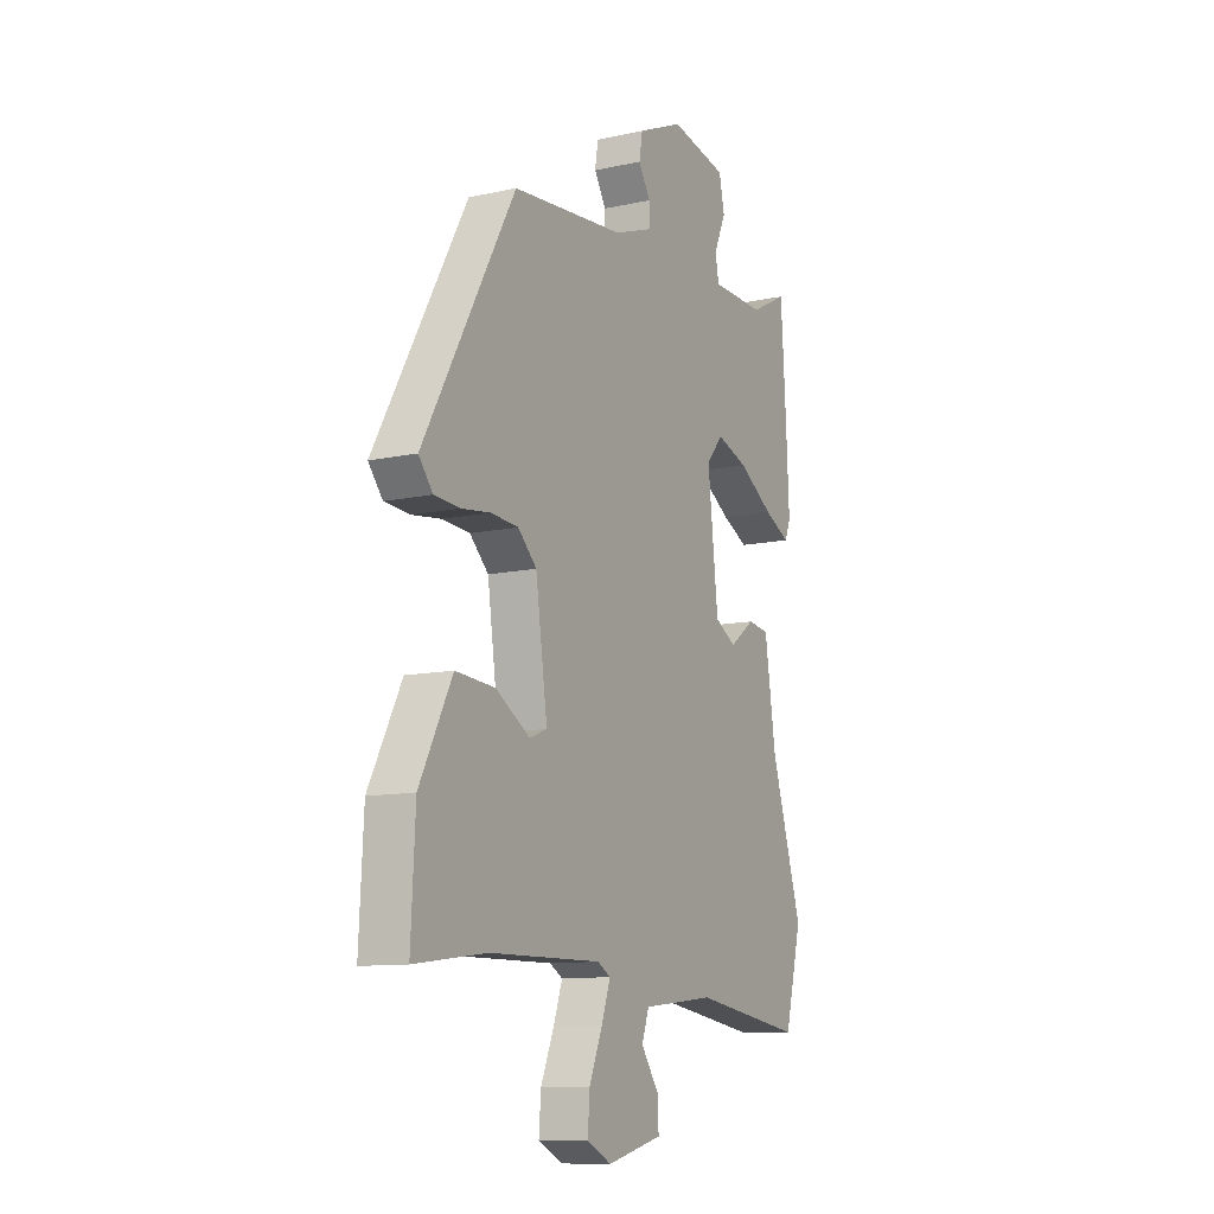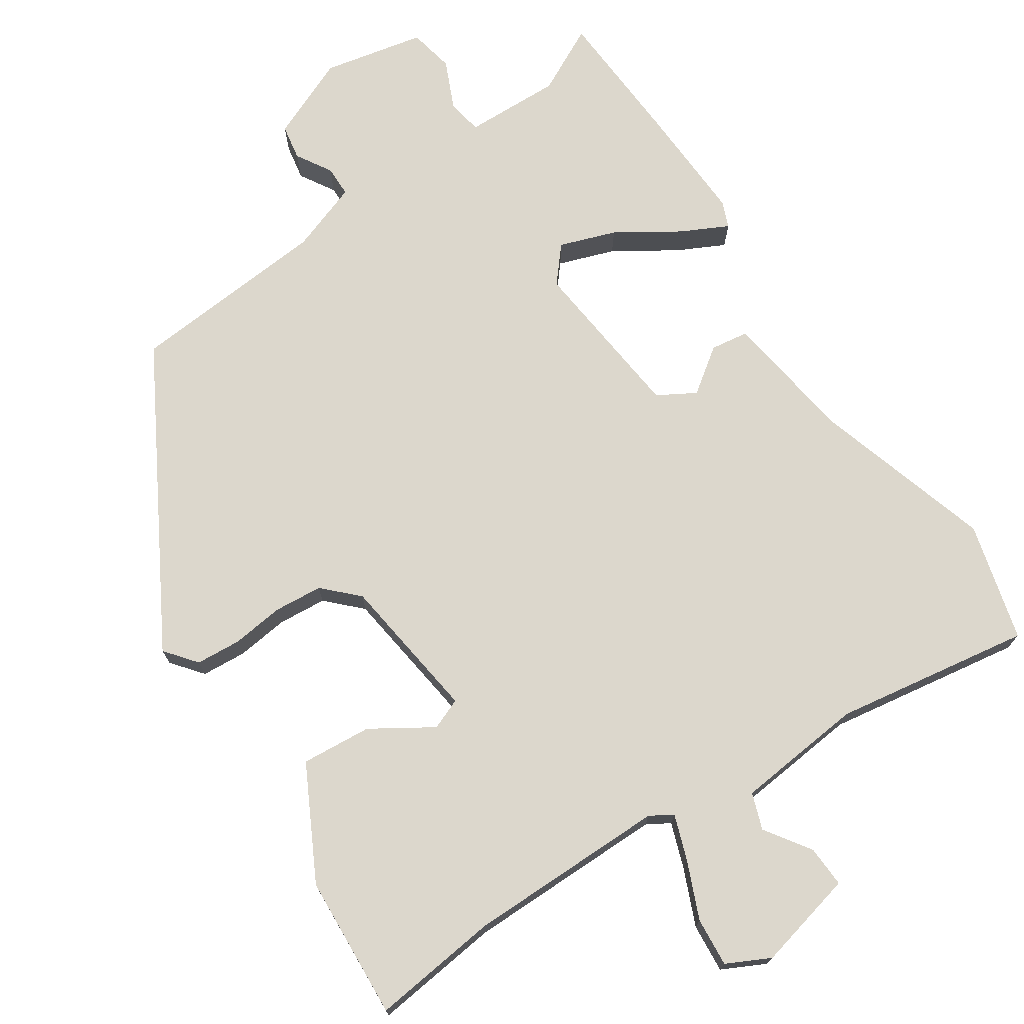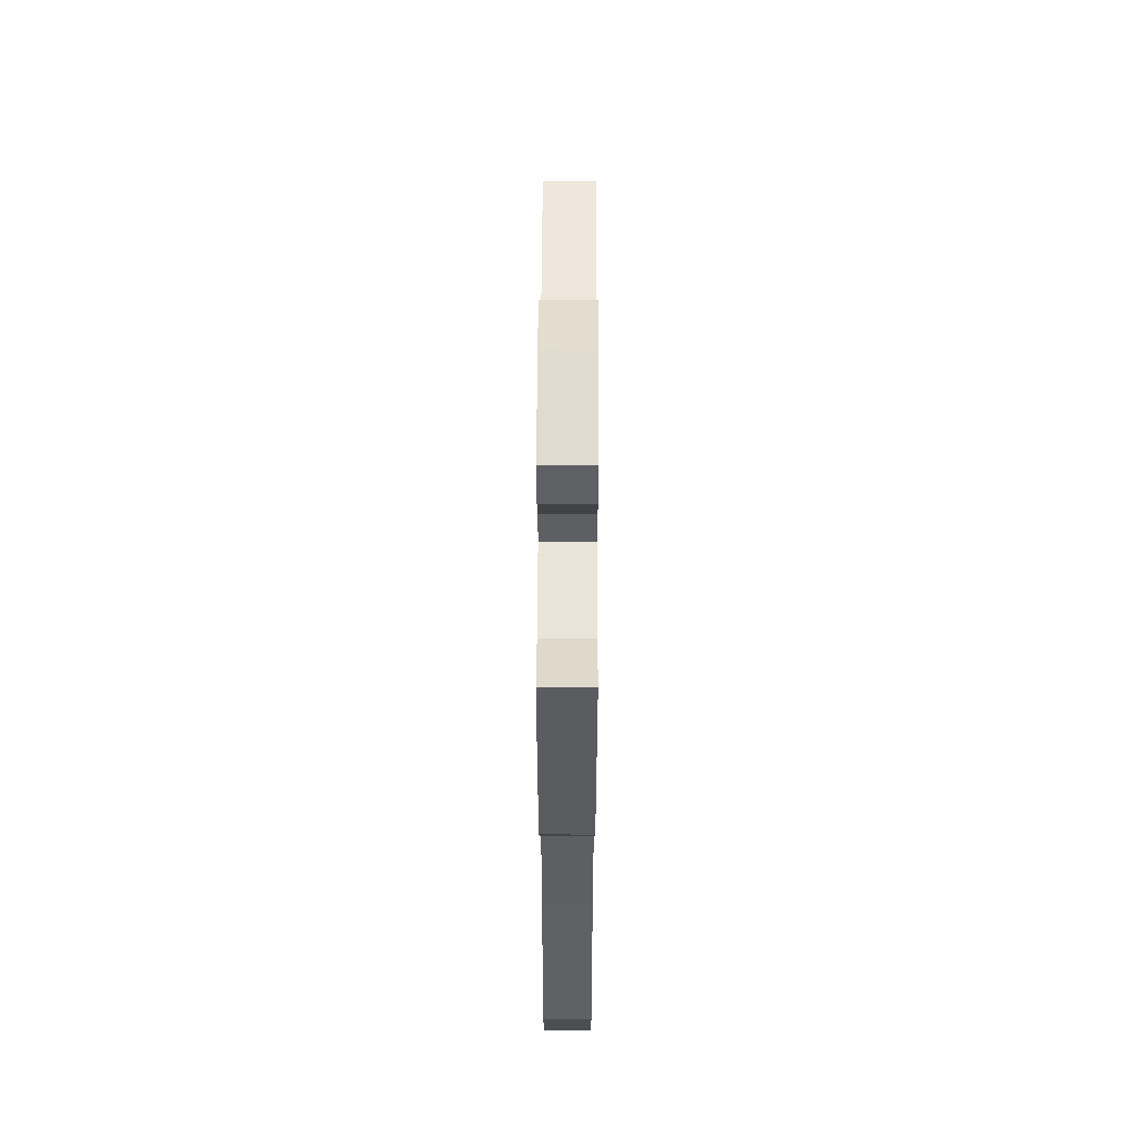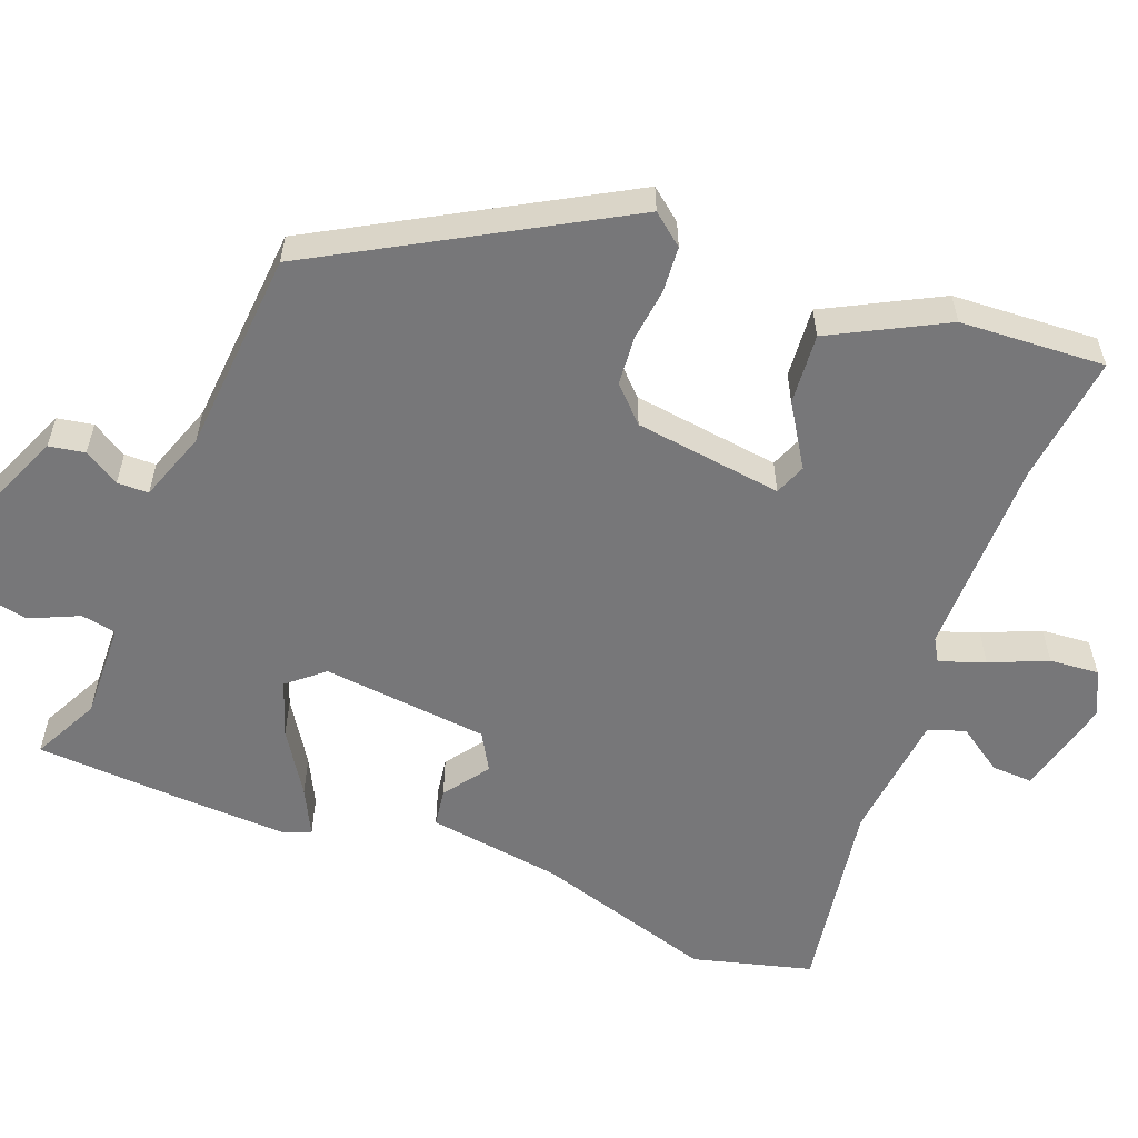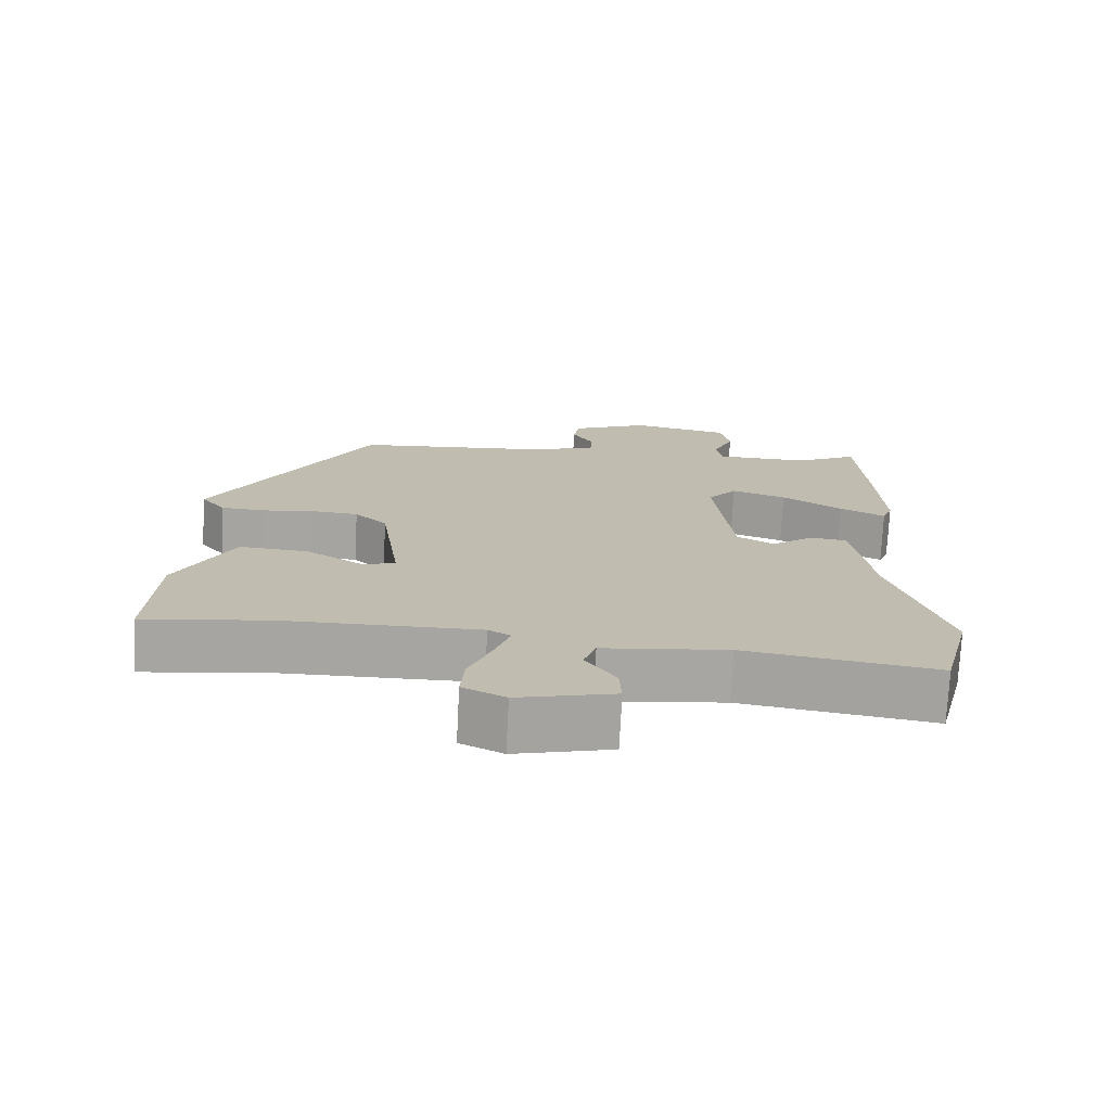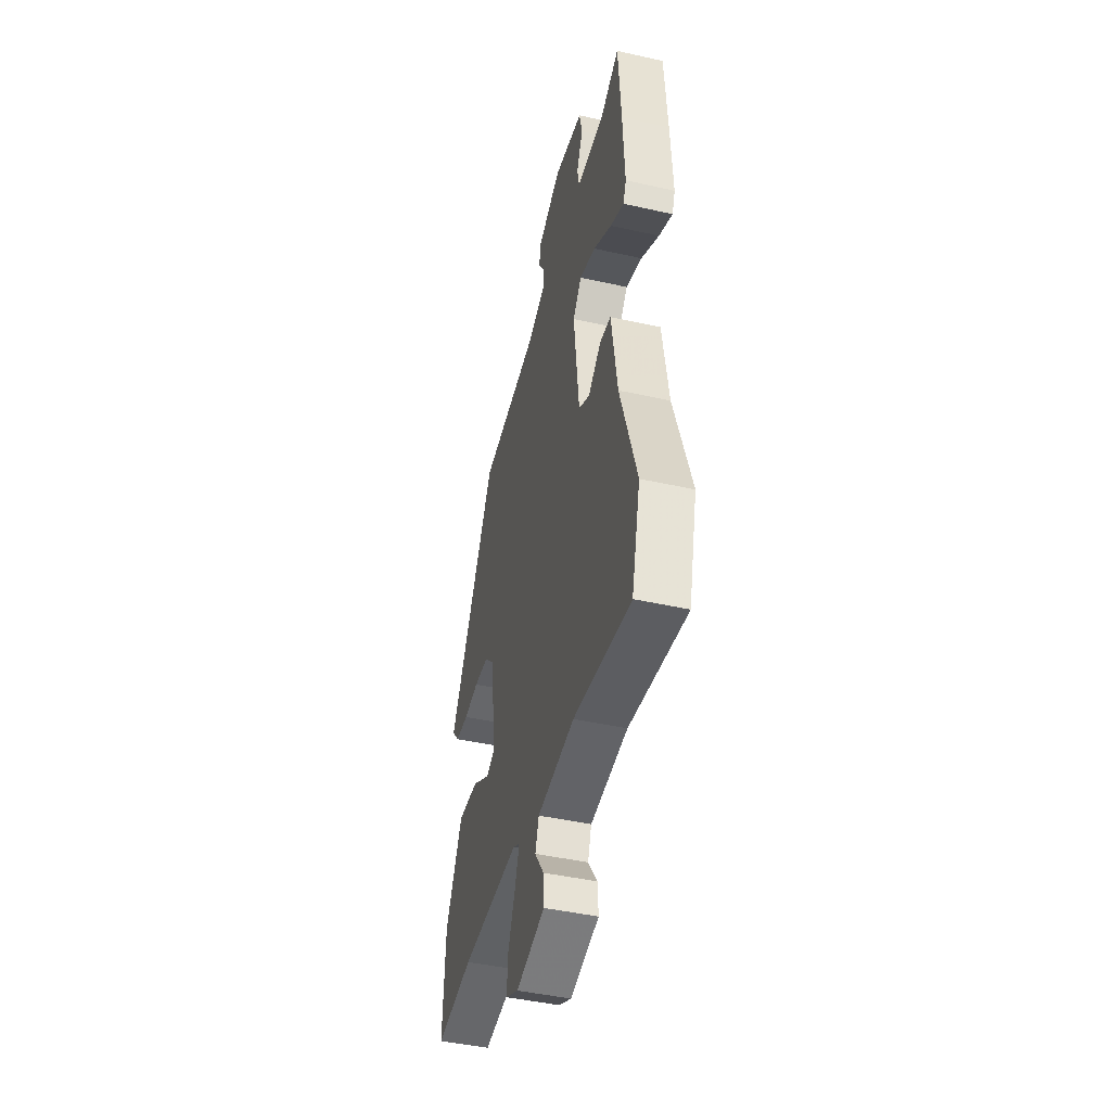
<metadata>
{"format":"obj","ext":"obj","renderer":"f3d","projection":"perspective","resolution":1024,"background":"white","views":[{"elev":-11.0,"azim":118.4,"up":"+Z"},{"elev":73.0,"azim":146.8,"up":"+Y"},{"elev":59.0,"azim":-89.8,"up":"+Z"},{"elev":-57.2,"azim":69.3,"up":"+Y"},{"elev":-73.9,"azim":177.1,"up":"+Z"},{"elev":-44.8,"azim":-104.6,"up":"+Z"}]}
</metadata>
<code>
v 0.307 0.07 0.48
v 0.527 0.07 0.085
v 0.493 0.07 0.043
v 0.432 0.07 0.039
v 0.362 0.07 0.048
v 0.296 0.07 0.043
v 0.251 0.07 -0.001
v 0.223 0.07 -0.199
v 0.265 0.07 -0.216
v 0.347 0.07 -0.165
v 0.442 0.07 -0.158
v 0.52 0.07 -0.31
v 0.53 0.07 -0.504
v 0.358 0.07 -0.482
v 0.089 0.07 -0.479
v 0.058 0.07 -0.497
v 0.079 0.07 -0.558
v 0.111 0.07 -0.635
v 0.116 0.07 -0.701
v 0.057 0.07 -0.73
v -0.076 0.07 -0.697
v -0.073 0.07 -0.641
v -0.031 0.07 -0.58
v -0.048 0.07 -0.531
v -0.221 0.07 -0.512
v -0.487 0.07 -0.552
v -0.528 0.07 -0.392
v -0.453 0.07 -0.15
v -0.426 0.07 0.029
v -0.375 0.07 0.036
v -0.315 0.07 -0.008
v -0.264 0.07 0.021
v -0.239 0.07 0.244
v -0.279 0.07 0.292
v -0.355 0.07 0.266
v -0.439 0.07 0.213
v -0.502 0.07 0.182
v -0.516 0.07 0.217
v -0.508 0.07 0.378
v -0.496 0.07 0.564
v -0.407 0.07 0.518
v -0.277 0.07 0.521
v -0.268 0.07 0.568
v -0.297 0.07 0.634
v -0.284 0.07 0.695
v -0.147 0.07 0.723
v -0.037 0.07 0.675
v -0.029 0.07 0.627
v -0.058 0.07 0.58
v -0.058 0.07 0.538
v 0.036 0.07 0.504
v 0.307 0 0.48
v 0.527 0 0.085
v 0.493 0 0.043
v 0.432 0 0.039
v 0.362 0 0.048
v 0.296 0 0.043
v 0.251 0 -0.001
v 0.223 0 -0.199
v 0.265 0 -0.216
v 0.347 0 -0.165
v 0.442 0 -0.158
v 0.52 0 -0.31
v 0.53 0 -0.504
v 0.358 0 -0.482
v 0.089 0 -0.479
v 0.058 0 -0.497
v 0.079 0 -0.558
v 0.111 0 -0.635
v 0.116 0 -0.701
v 0.057 0 -0.73
v -0.076 0 -0.697
v -0.073 0 -0.641
v -0.031 0 -0.58
v -0.048 0 -0.531
v -0.221 0 -0.512
v -0.487 0 -0.552
v -0.528 0 -0.392
v -0.453 0 -0.15
v -0.426 0 0.029
v -0.375 0 0.036
v -0.315 0 -0.008
v -0.264 0 0.021
v -0.239 0 0.244
v -0.279 0 0.292
v -0.355 0 0.266
v -0.439 0 0.213
v -0.502 0 0.182
v -0.516 0 0.217
v -0.508 0 0.378
v -0.496 0 0.564
v -0.407 0 0.518
v -0.277 0 0.521
v -0.268 0 0.568
v -0.297 0 0.634
v -0.284 0 0.695
v -0.147 0 0.723
v -0.037 0 0.675
v -0.029 0 0.627
v -0.058 0 0.58
v -0.058 0 0.538
v 0.036 0 0.504
f 46 47 48 49
f 46 49 50
f 43 44 45 46
f 42 43 46 50
f 38 39 40 41
f 38 41 42
f 35 36 37 38
f 34 35 38 42
f 33 34 42 50
f 28 29 30 31
f 28 31 32
f 25 26 27 28
f 24 25 28 32
f 20 21 22 23
f 20 23 24
f 17 18 19 20
f 16 17 20 24
f 15 16 24 32
f 11 12 13 14
f 9 10 11 14
f 8 9 14 15
f 7 8 15 32
f 2 3 4 5
f 51 1 2 5
f 51 5 6
f 32 33 50 51
f 6 7 32 51
f 100 99 98 97
f 101 100 97
f 97 96 95 94
f 101 97 94 93
f 92 91 90 89
f 93 92 89
f 89 88 87 86
f 93 89 86 85
f 101 93 85 84
f 82 81 80 79
f 83 82 79
f 79 78 77 76
f 83 79 76 75
f 74 73 72 71
f 75 74 71
f 71 70 69 68
f 75 71 68 67
f 83 75 67 66
f 65 64 63 62
f 65 62 61 60
f 66 65 60 59
f 83 66 59 58
f 56 55 54 53
f 56 53 52 102
f 57 56 102
f 102 101 84 83
f 102 83 58 57
f 1 52 53 2
f 2 53 54 3
f 3 54 55 4
f 4 55 56 5
f 5 56 57 6
f 6 57 58 7
f 7 58 59 8
f 8 59 60 9
f 9 60 61 10
f 10 61 62 11
f 11 62 63 12
f 12 63 64 13
f 13 64 65 14
f 14 65 66 15
f 15 66 67 16
f 16 67 68 17
f 17 68 69 18
f 18 69 70 19
f 19 70 71 20
f 20 71 72 21
f 21 72 73 22
f 22 73 74 23
f 23 74 75 24
f 24 75 76 25
f 25 76 77 26
f 26 77 78 27
f 27 78 79 28
f 28 79 80 29
f 29 80 81 30
f 30 81 82 31
f 31 82 83 32
f 32 83 84 33
f 33 84 85 34
f 34 85 86 35
f 35 86 87 36
f 36 87 88 37
f 37 88 89 38
f 38 89 90 39
f 39 90 91 40
f 40 91 92 41
f 41 92 93 42
f 42 93 94 43
f 43 94 95 44
f 44 95 96 45
f 45 96 97 46
f 46 97 98 47
f 47 98 99 48
f 48 99 100 49
f 49 100 101 50
f 50 101 102 51
f 51 102 52 1

</code>
